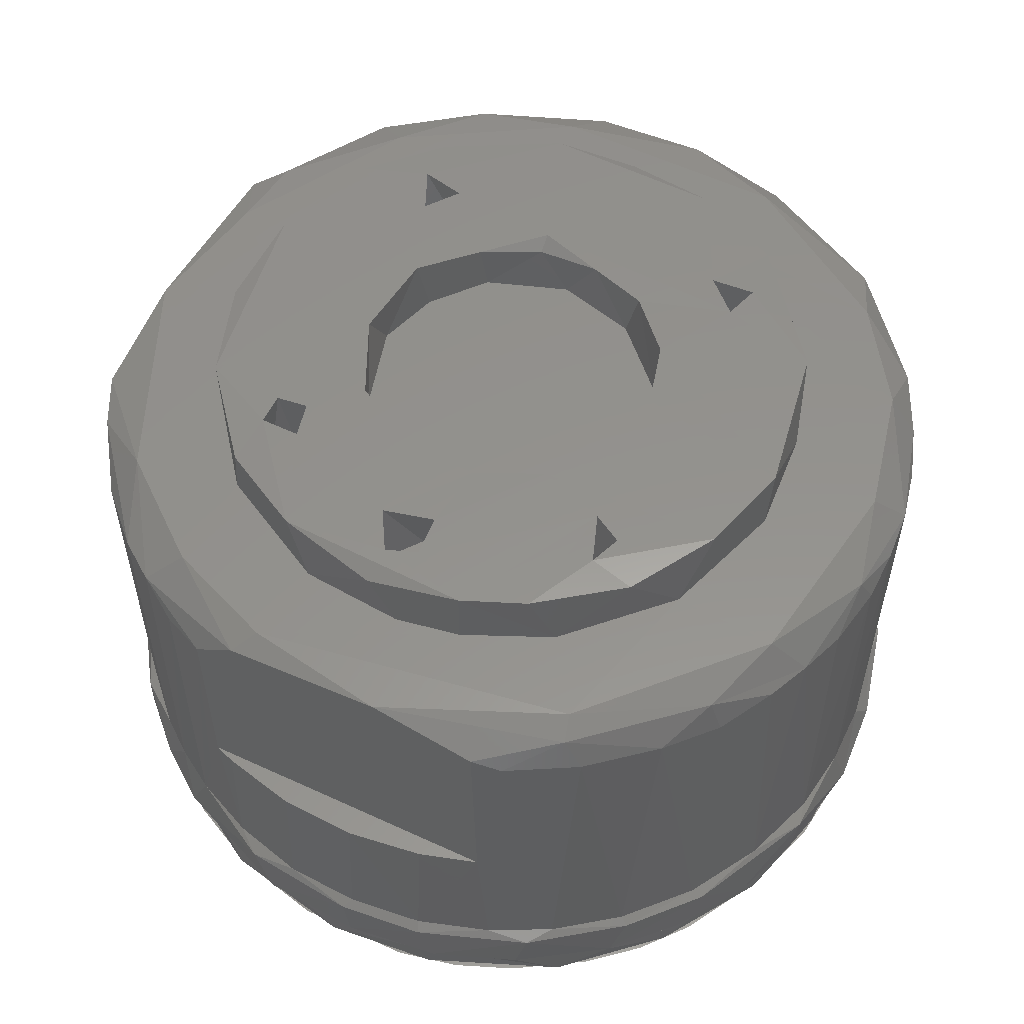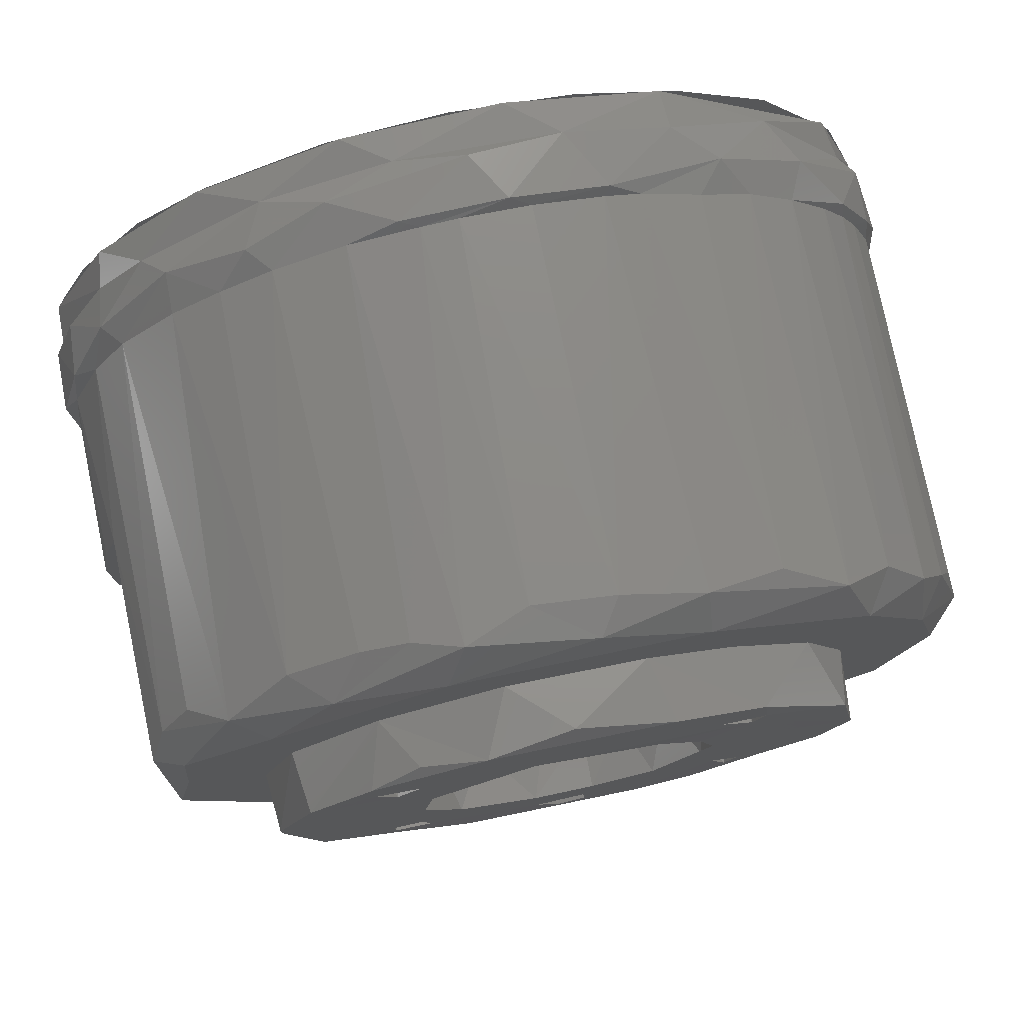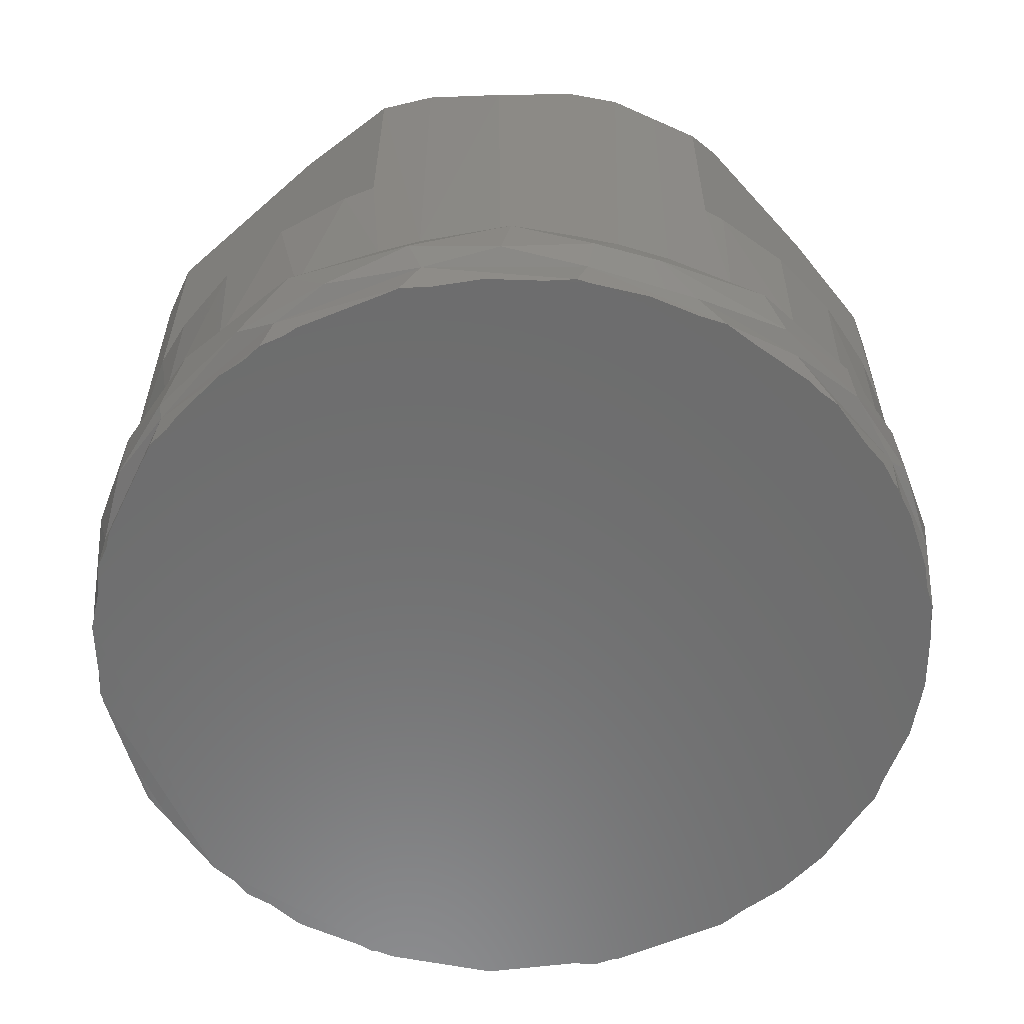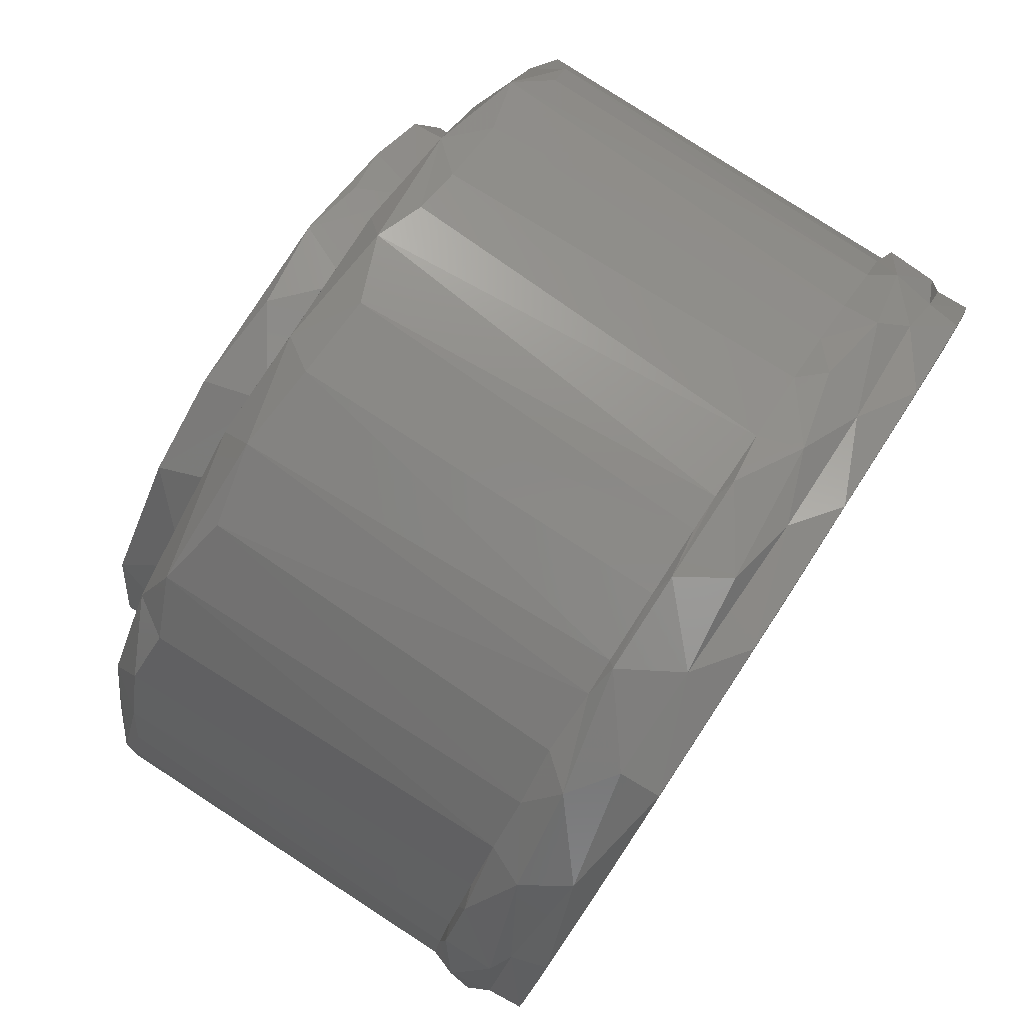
<metadata>
{"format":"stl","ext":"stl","renderer":"f3d","projection":"perspective","resolution":1024,"background":"white","views":[{"elev":55.6,"azim":25.9,"up":"+Z"},{"elev":77.7,"azim":-11.8,"up":"+Y"},{"elev":-58.8,"azim":-49.2,"up":"+Z"},{"elev":79.8,"azim":123.1,"up":"+Y"}]}
</metadata>
<code>
# stl→obj: 308 verts, 581 faces
v 15.97 8.772 1838
v -13.49 1.97 1838
v -8.483 -3.51 1838
v 7.581 23.54 1838
v -0.7236 25.81 1838
v -1.196 -5.782 1838
v 3.314 -5.474 1838
v 7.551 -3.899 1838
v 13.98 16.97 1838
v -9.258 22.85 1838
v -13.86 17.4 1838
v -15.96 11 1838
v 12.51 0.117 1838
v -11.9 -1.065 1844
v -3.4 -5.699 1844
v 3.157 -5.618 1844
v 10.01 -2.501 1844
v 15.1 4.521 1844
v 15.83 10.93 1844
v 14.05 17.67 1844
v -15.72 7.076 1844
v 9.209 22.86 1844
v 2.766 25.63 1843
v -3.714 25.28 1843
v -9.887 22.39 1843
v -14.68 16.39 1844
v -3.82 27.03 1844
v 18.78 25.76 1844
v -15.64 -9.272 1844
v -30.92 15.69 1844
v -11.31 -19.4 1844
v -0.6196 -18.1 1844
v -3.061 -13.93 1844
v 2.273 -12.64 1844
v 31.57 7.451 1844
v 2.61 -16.9 1844
v 17.04 -5.006 1844
v 8.788 -20.28 1844
v 28.88 23.04 1844
v 28.95 -2.258 1844
v 20.09 -6.819 1844
v 15.24 -17.58 1844
v 23.54 -11.16 1844
v 18.86 -10.07 1844
v 15.88 -9.739 1840
v -19.72 -9.227 1844
v -27.75 -5.267 1844
v -20.06 -14.57 1844
v -19.74 -5.999 1844
v -16.5 -5.597 1844
v -15.14 -6.74 1837
v -16.79 -10.39 1837
v -26.81 26.97 1844
v -15.45 28.29 1844
v -8.486 40.2 1844
v -20 29.32 1844
v -20.12 34.04 1844
v -18.01 24.88 1844
v 10.11 39.6 1844
v 15.36 29.04 1844
v 19.34 35.13 1844
v 19.92 29.34 1844
v 0.2934 41.6 1843
v -15.02 37.61 1843
v -31.37 5.212 1844
v -0.7365 -21.74 1843
v -3.091 -16.46 1838
v 0.3862 -11.85 1838
v 2.568 -17.24 1838
v -18.65 -5.257 1836
v -20.21 -7.734 1836
v -15.78 25.57 1836
v -20.47 27.38 1836
v -16.14 29.9 1836
v 20.11 27.64 1836
v 16.57 25.26 1837
v 15.79 29.5 1836
v 20.41 -8.495 1836
v 16.56 -5.359 1836
v -29.28 -2.825 1838
v -31.56 12.58 1838
v -27.61 25.82 1838
v -18.18 35.94 1838
v -5.517 41.33 1838
v 8.523 40.42 1838
v 17.26 36.27 1838
v 25.84 28.19 1838
v 30.65 17.21 1838
v -20.87 -13.94 1838
v -8.608 -20.55 1838
v 2.141 -21.5 1838
v 8.826 -20.32 1838
v 17.77 -16.3 1838
v 27.22 -6.63 1838
v 31.47 6.294 1838
v 14.26 48.51 1838
v 30.99 37.59 1838
v 37.93 27.24 1838
v 37.86 -7.323 1838
v 41.01 13.74 1838
v 22.83 -23.83 1838
v -41.5 5.831 1838
v -32.1 -15.9 1838
v -9.933 -29.14 1838
v -21.46 -24.47 1838
v -38.95 20.02 1838
v -10.81 48.9 1838
v -28.47 38.35 1838
v 42.76 22.34 1833
v 40.97 27.29 1834
v 44.15 15.77 1834
v 43.31 4.346 1836
v 44.34 5.722 1833
v 44.49 10.68 1834
v 41.53 -6.051 1834
v 43.18 -0.8878 1833
v 31.97 -21.1 1834
v 36.24 -15.92 1833
v 34.93 -15.88 1836
v 39.56 -10.55 1834
v 4.638 -31.58 1838
v 15.63 -31.58 1835
v 23.53 -26.38 1837
v -11.71 -31.58 1837
v -24.66 -27.1 1835
v -39.06 -11.36 1835
v -28.89 -23.96 1835
v 18.57 -30.53 1834
v 25.53 -26.59 1834
v 37.88 33.35 1835
v -34.77 -18.05 1833
v -20.66 -29.54 1834
v -16.07 -31.58 1834
v -36.24 35.76 1833
v -39.58 30.35 1834
v -32.05 40.83 1836
v -21.63 46.91 1837
v -18.27 50.53 1833
v -25.44 46.55 1833
v -13.49 52.33 1834
v -2.167 54.38 1833
v -8.664 53.6 1835
v 3.83 52.78 1837
v 6.052 54.15 1834
v -38.23 28.27 1837
v -41.5 -6.263 1836
v 28.55 44.08 1835
v -41.5 25.78 1836
v 14.47 52.01 1835
v 33.57 39.17 1834
v 22.08 48.71 1833
v -39.07 -11.48 1795
v -14.53 -32.17 1795
v -13.93 -32.34 1813
v -16.06 -31.58 1813
v -21.14 -29.25 1795
v -6.552 -34.23 1795
v -6.059 -34.16 1813
v 1.338 -34.59 1795
v 2.015 -34.53 1813
v 9.385 -33.7 1795
v 10.02 -33.43 1813
v 16.06 -31.58 1813
v 17.07 -31.2 1795
v 39.19 31.07 1795
v 40.96 27.32 1795
v 43.11 21.17 1795
v 44.37 13.71 1795
v 44.39 6.791 1795
v 43.35 -0.5575 1795
v 40.45 -8.786 1795
v 35.95 -16.49 1795
v 30.01 -23.02 1795
v 23.56 -27.92 1795
v -25.69 -26.41 1795
v -29.35 -23.62 1795
v -34.51 -18.3 1795
v -41.5 -6.139 1813
v -41.5 25.99 1813
v -43.09 21.03 1813
v -43.32 20.65 1795
v -44.39 13.06 1813
v -44.54 11.5 1795
v -44.22 4.974 1813
v -43.76 1.25 1795
v -42.6 -2.943 1813
v -40.96 -7.476 1795
v -35.98 36.3 1795
v -39.78 29.93 1795
v -30.01 42.87 1795
v -24.79 46.88 1795
v -19.33 50.07 1795
v -11.94 52.87 1795
v -4.753 54.17 1795
v -1.019 54.44 1795
v 16.65 51.19 1795
v 13.11 52.47 1795
v 6.017 54.08 1795
v 22.75 48.22 1796
v 28.06 44.46 1795
v 32.77 40.11 1795
v 36.77 34.99 1795
v -34.55 -19.74 1795
v -40.46 -11.33 1792
v -28.63 -25.59 1792
v -23.01 -29.59 1791
v -11.81 -34.27 1795
v 0.5928 -35.61 1795
v 9.774 -34.67 1795
v 21.53 -30.45 1795
v 37.21 -16.55 1795
v 43.89 -2.986 1795
v 42.69 25.82 1795
v 39.11 33.25 1795
v 45.27 16.01 1793
v 45.69 7.825 1790
v 30.85 -23.58 1795
v -21.5 50.26 1793
v -13.16 53.73 1791
v -6.743 54.96 1795
v 3.948 55.44 1795
v 13.72 53.35 1795
v 25.44 48.11 1792
v 34.54 40.02 1791
v -29.76 44.74 1792
v -44.9 1.349 1795
v -45.32 15.53 1795
v -42.37 27.02 1795
v -37.95 35.3 1793
v -32.19 41.45 1789
v -41.79 28.02 1790
v -44.66 19.09 1789
v -45.6 7.205 1789
v -43.69 -3.067 1789
v -35.26 -19.04 1790
v -9.615 -34.78 1789
v 1.265 -35.6 1790
v 11.5 -34.28 1790
v 20.19 -30.57 1789
v 29.38 -24.48 1789
v 35.31 -18.77 1789
v 40.46 -11.13 1789
v 43.22 -3.028 1788
v 42.6 26.68 1789
v 21.09 49.99 1789
v 10.36 53.95 1789
v 0.9473 55.62 1790
v 9.15 -34.03 1788
v -7.147 -34.09 1788
v -18.72 -30.45 1788
v -28.5 -24.47 1788
v -39.13 -11.99 1788
v -44.16 3.202 1788
v -43.85 19.42 1788
v -37.45 34.27 1788
v -19.26 50.27 1788
v -6.101 54.03 1788
v 31.72 41.08 1787
v 40.48 29.27 1788
v 44.57 13.86 1788
v 38.34 -12.76 1788
v -1.799 -34.67 1785
v 24.29 -27.69 1785
v 10.18 -33.46 1785
v -25.31 46.83 1785
v -36.67 35.42 1785
v -43.55 20.72 1785
v -44.34 4.575 1785
v -40.04 -10.03 1785
v -29.42 -23.79 1785
v -16.06 -31.83 1785
v -10.66 53.32 1785
v 5.304 54.4 1785
v 20.88 49.45 1785
v 39.44 31.17 1785
v 44.24 16.19 1785
v 44.02 3.414 1785
v 40.95 -7.939 1785
v 34 -18.79 1785
v 0.01686 54.54 1785
v -5.645 -34.16 1785
v 6.814 -34.11 1785
v -44.6 9.923 1785
v -43.42 0.3865 1785
v -42.76 22.6 1785
v -44.08 16.32 1785
v 40.83 -7.748 1785
v 43.81 1.409 1785
v 44.53 7.785 1785
v -40.44 -8.761 1785
v 43.86 17.36 1785
v -38.9 31.45 1785
v 36.12 -16.19 1785
v -35.37 -17 1785
v 40.47 28.61 1785
v 32.16 41.19 1785
v -31.87 41.25 1785
v 27.05 -25.5 1785
v 31.98 -21.2 1785
v -28.76 -24.17 1785
v -23.4 -27.98 1785
v -11.88 53.12 1785
v -24.47 47.28 1785
v 19.57 -30.11 1785
v -15.46 -31.86 1785
v 22.92 48.28 1785
v 12.47 52.94 1785
v 13.4 -32.63 1785
f 1 2 3
f 4 5 2
f 1 3 6
f 6 7 8
f 1 9 2
f 2 9 4
f 2 5 10
f 10 11 2
f 2 11 12
f 8 13 6
f 6 13 1
f 2 14 3
f 3 14 15
f 3 15 6
f 6 15 7
f 7 15 16
f 7 16 8
f 8 16 17
f 8 17 13
f 13 17 18
f 13 18 1
f 1 18 19
f 1 19 9
f 9 19 20
f 21 14 2
f 9 20 22
f 9 22 4
f 22 23 4
f 4 23 5
f 23 24 5
f 5 24 10
f 24 25 10
f 10 25 11
f 25 26 11
f 11 26 12
f 12 26 21
f 12 21 2
f 26 25 27
f 25 24 27
f 24 23 27
f 27 23 22
f 27 22 28
f 28 22 20
f 14 21 29
f 14 29 15
f 30 21 26
f 31 32 33
f 31 33 29
f 34 16 33
f 33 16 15
f 33 15 29
f 34 17 16
f 18 17 19
f 19 17 35
f 19 35 20
f 34 36 37
f 31 38 32
f 32 38 36
f 20 35 28
f 28 35 39
f 40 35 17
f 40 17 37
f 40 37 41
f 42 43 44
f 40 41 44
f 40 44 43
f 44 45 37
f 38 37 36
f 42 44 37
f 42 37 38
f 46 31 29
f 47 48 46
f 46 48 31
f 21 49 50
f 21 50 29
f 29 50 51
f 46 29 52
f 49 47 46
f 30 47 21
f 21 47 49
f 53 30 26
f 26 27 54
f 54 55 56
f 56 55 57
f 56 57 53
f 54 58 26
f 26 58 53
f 53 58 56
f 27 55 54
f 55 27 59
f 60 27 28
f 27 60 59
f 59 60 61
f 60 62 61
f 61 62 39
f 39 62 28
f 37 17 34
f 59 63 55
f 55 64 57
f 30 65 47
f 66 38 31
f 33 67 68
f 33 68 34
f 34 68 69
f 34 69 36
f 36 69 32
f 32 69 67
f 32 67 33
f 49 70 50
f 50 70 51
f 29 51 52
f 46 52 71
f 46 71 49
f 49 71 70
f 54 72 58
f 58 72 73
f 58 73 56
f 56 73 74
f 56 74 54
f 54 74 72
f 28 75 76
f 28 76 60
f 60 76 77
f 60 77 62
f 62 77 75
f 62 75 28
f 44 78 45
f 45 79 37
f 37 79 41
f 41 79 78
f 41 78 44
f 80 47 65
f 80 65 81
f 65 30 81
f 81 30 82
f 82 30 53
f 82 53 83
f 53 57 83
f 57 64 83
f 83 64 55
f 83 55 84
f 84 55 63
f 84 63 85
f 63 59 85
f 85 59 61
f 85 61 86
f 86 61 87
f 87 61 39
f 88 87 39
f 47 80 89
f 47 89 48
f 48 89 90
f 48 90 31
f 31 90 66
f 66 90 91
f 66 91 92
f 66 92 38
f 38 92 93
f 38 93 42
f 42 93 43
f 43 93 94
f 43 94 40
f 40 94 95
f 40 95 35
f 35 95 88
f 35 88 39
f 67 69 68
f 51 70 71
f 71 52 51
f 72 74 73
f 76 75 77
f 45 78 79
f 84 85 96
f 86 97 85
f 85 97 96
f 87 98 86
f 86 98 97
f 94 99 95
f 95 99 100
f 93 101 94
f 94 101 99
f 81 102 80
f 80 102 103
f 80 103 89
f 95 100 88
f 88 100 98
f 88 98 87
f 91 104 92
f 92 104 101
f 92 101 93
f 89 105 90
f 90 105 104
f 82 106 81
f 81 106 102
f 96 107 84
f 84 107 83
f 83 107 108
f 90 104 91
f 103 105 89
f 83 108 82
f 82 108 106
f 109 110 111
f 112 113 114
f 115 116 112
f 112 116 113
f 117 118 119
f 119 118 120
f 104 121 101
f 122 123 121
f 121 123 101
f 101 123 119
f 101 119 99
f 99 112 100
f 124 121 104
f 124 104 105
f 124 105 125
f 125 105 103
f 100 112 111
f 100 111 98
f 126 127 103
f 103 127 125
f 122 128 123
f 123 128 129
f 123 129 117
f 123 117 119
f 119 120 115
f 119 115 99
f 99 115 112
f 112 114 111
f 111 110 98
f 98 110 130
f 126 131 127
f 125 132 133
f 125 133 124
f 134 135 136
f 137 138 139
f 138 137 140
f 141 142 143
f 141 143 144
f 96 143 107
f 107 137 108
f 108 145 106
f 126 103 146
f 103 102 146
f 97 147 96
f 143 142 107
f 107 142 137
f 137 136 108
f 108 136 145
f 145 148 106
f 106 148 102
f 98 130 97
f 147 149 96
f 96 149 143
f 130 150 97
f 97 150 147
f 147 151 149
f 149 144 143
f 142 140 137
f 137 139 136
f 136 135 145
f 145 135 148
f 131 126 152
f 153 154 155
f 133 156 155
f 155 156 153
f 154 153 157
f 154 157 158
f 159 160 157
f 157 160 158
f 160 159 161
f 160 161 162
f 162 161 163
f 163 161 164
f 165 130 110
f 165 110 166
f 166 110 109
f 166 109 167
f 167 109 111
f 167 111 168
f 168 111 114
f 168 114 169
f 114 113 169
f 169 113 170
f 170 113 116
f 170 116 115
f 170 115 171
f 171 115 120
f 171 120 172
f 172 120 118
f 172 118 117
f 172 117 173
f 173 117 129
f 173 129 174
f 122 163 128
f 128 163 164
f 128 164 174
f 128 174 129
f 133 132 156
f 156 132 175
f 175 132 125
f 175 125 176
f 176 125 127
f 176 127 131
f 131 152 177
f 131 177 176
f 163 121 155
f 155 121 124
f 163 122 121
f 155 124 133
f 178 102 179
f 178 146 102
f 102 148 179
f 179 148 135
f 180 181 182
f 181 183 182
f 182 183 184
f 183 185 184
f 184 185 186
f 152 178 187
f 187 178 186
f 187 186 185
f 146 178 152
f 146 152 126
f 134 188 135
f 135 188 189
f 135 189 179
f 179 189 181
f 179 181 180
f 188 134 136
f 188 136 190
f 190 136 139
f 190 139 191
f 191 139 192
f 192 139 138
f 192 138 193
f 193 138 140
f 140 142 193
f 193 142 194
f 194 142 141
f 194 141 195
f 195 141 144
f 196 197 149
f 149 197 144
f 144 197 198
f 144 198 195
f 196 149 151
f 196 151 199
f 199 151 200
f 200 151 147
f 200 147 201
f 201 147 150
f 201 150 202
f 202 150 130
f 202 130 165
f 163 155 154
f 158 160 154
f 154 160 162
f 154 162 163
f 203 152 204
f 203 176 177
f 203 177 152
f 203 205 176
f 176 205 175
f 205 206 175
f 175 206 156
f 156 206 207
f 208 157 207
f 207 157 153
f 207 153 156
f 164 161 209
f 209 161 208
f 208 161 159
f 208 159 157
f 164 209 210
f 164 210 174
f 211 212 171
f 167 213 166
f 166 213 165
f 165 213 214
f 168 215 167
f 167 215 213
f 168 216 215
f 169 216 168
f 170 212 169
f 169 212 216
f 171 212 170
f 211 171 172
f 211 172 217
f 217 172 173
f 217 173 174
f 217 174 210
f 178 179 186
f 186 179 180
f 186 180 184
f 184 180 182
f 218 192 219
f 219 192 193
f 219 193 220
f 198 221 195
f 195 221 194
f 194 221 220
f 194 220 193
f 197 222 198
f 198 222 221
f 196 222 197
f 199 223 196
f 196 223 222
f 224 223 200
f 200 223 199
f 200 201 224
f 224 201 214
f 214 201 202
f 214 202 165
f 191 218 225
f 204 152 187
f 204 187 226
f 226 187 185
f 183 227 226
f 183 226 185
f 227 183 181
f 227 181 228
f 188 229 189
f 189 229 228
f 189 228 181
f 190 225 188
f 188 225 229
f 225 190 191
f 218 191 192
f 225 230 229
f 228 229 231
f 228 231 232
f 228 232 227
f 227 232 233
f 227 233 226
f 226 233 234
f 226 234 204
f 204 235 203
f 203 235 205
f 207 206 236
f 207 236 208
f 208 236 237
f 208 237 209
f 209 237 238
f 209 238 210
f 210 238 239
f 210 239 240
f 210 240 217
f 217 240 211
f 211 240 241
f 211 241 242
f 211 242 212
f 212 242 243
f 212 243 216
f 215 244 213
f 213 244 214
f 214 244 224
f 223 245 222
f 222 245 246
f 222 246 221
f 221 246 247
f 221 247 220
f 220 247 219
f 248 239 238
f 237 249 248
f 237 248 238
f 249 237 236
f 249 236 250
f 236 206 250
f 250 206 251
f 206 205 251
f 251 205 235
f 251 235 252
f 204 252 235
f 234 253 252
f 234 252 204
f 233 253 234
f 232 254 233
f 233 254 253
f 231 255 254
f 231 254 232
f 255 231 229
f 255 229 230
f 218 256 225
f 225 256 230
f 256 218 219
f 256 219 257
f 257 219 247
f 257 247 246
f 245 223 258
f 258 223 224
f 258 224 259
f 259 224 244
f 259 244 260
f 244 215 260
f 260 215 216
f 260 216 243
f 243 242 261
f 261 242 241
f 261 241 240
f 249 262 248
f 263 239 248
f 263 248 264
f 264 248 262
f 256 265 230
f 230 265 266
f 230 266 255
f 255 266 267
f 255 267 254
f 254 267 268
f 254 268 253
f 253 268 269
f 253 269 252
f 252 269 270
f 252 270 251
f 251 270 271
f 251 271 250
f 250 271 249
f 249 271 262
f 272 265 256
f 272 256 257
f 272 257 273
f 257 246 273
f 273 246 274
f 246 245 274
f 274 245 258
f 275 258 259
f 275 259 276
f 259 260 276
f 276 260 277
f 260 243 277
f 277 243 278
f 243 261 278
f 278 261 279
f 279 261 240
f 279 240 263
f 239 263 240
f 262 265 272
f 273 263 264
f 265 262 271
f 264 262 273
f 273 262 272
f 274 258 275
f 278 279 273
f 273 279 263
f 271 270 269
f 271 269 268
f 268 267 271
f 271 267 266
f 271 266 265
f 274 275 273
f 273 275 276
f 273 276 277
f 273 277 278
f 280 281 282
f 280 283 284
f 285 286 280
f 280 286 283
f 287 288 280
f 280 288 289
f 280 284 290
f 289 291 280
f 280 292 285
f 293 287 280
f 280 290 294
f 291 295 280
f 280 295 296
f 280 297 292
f 298 299 280
f 280 299 293
f 280 294 300
f 280 300 301
f 302 303 280
f 280 303 297
f 280 304 298
f 280 301 305
f 296 306 280
f 280 306 307
f 305 281 280
f 280 282 308
f 280 308 304

</code>
